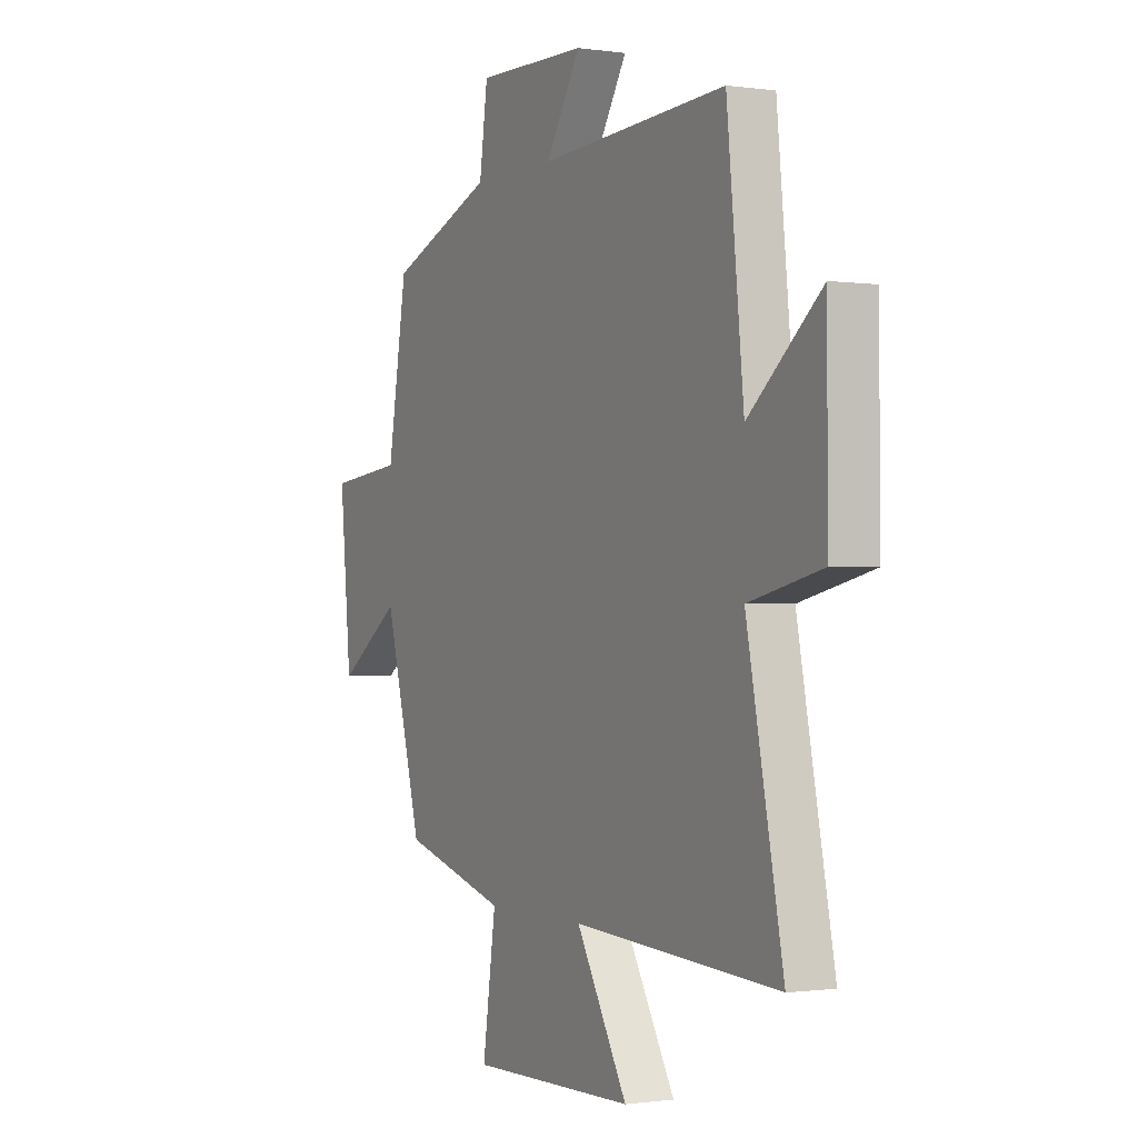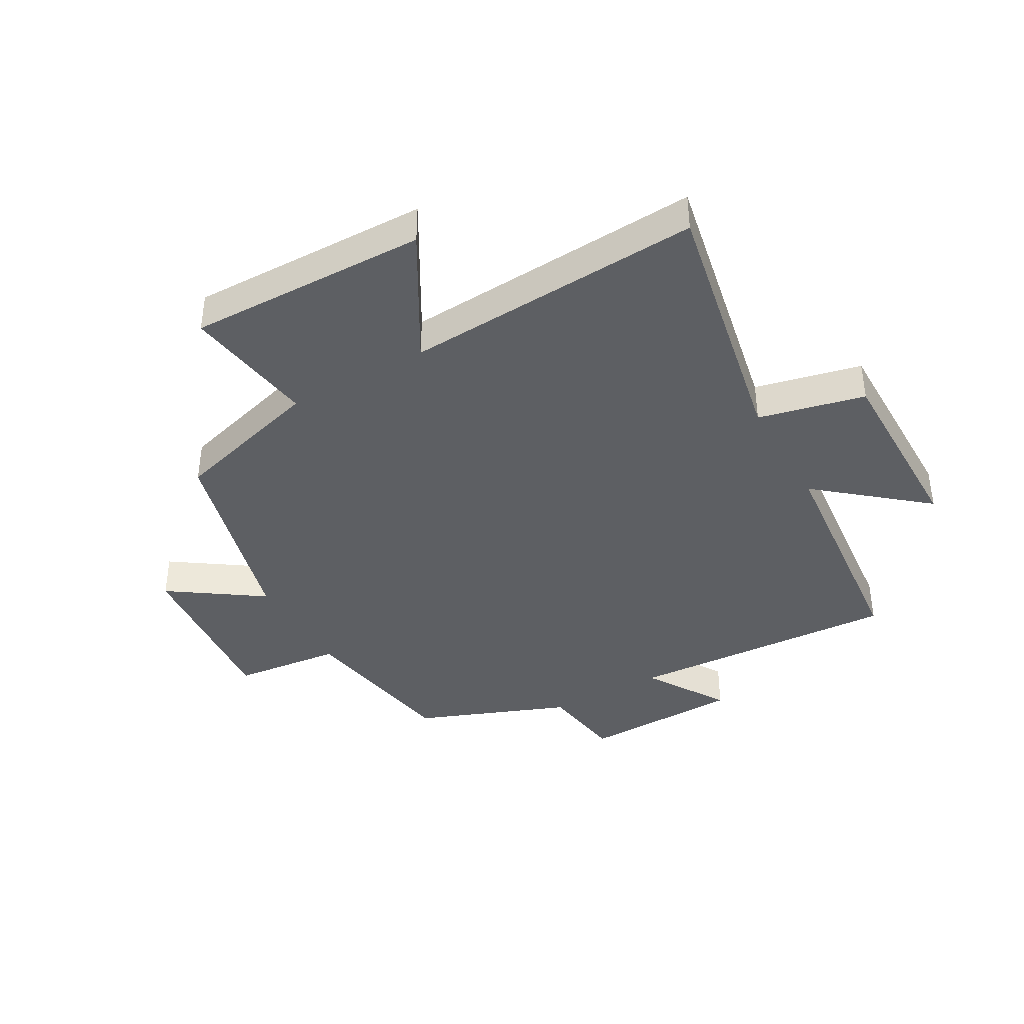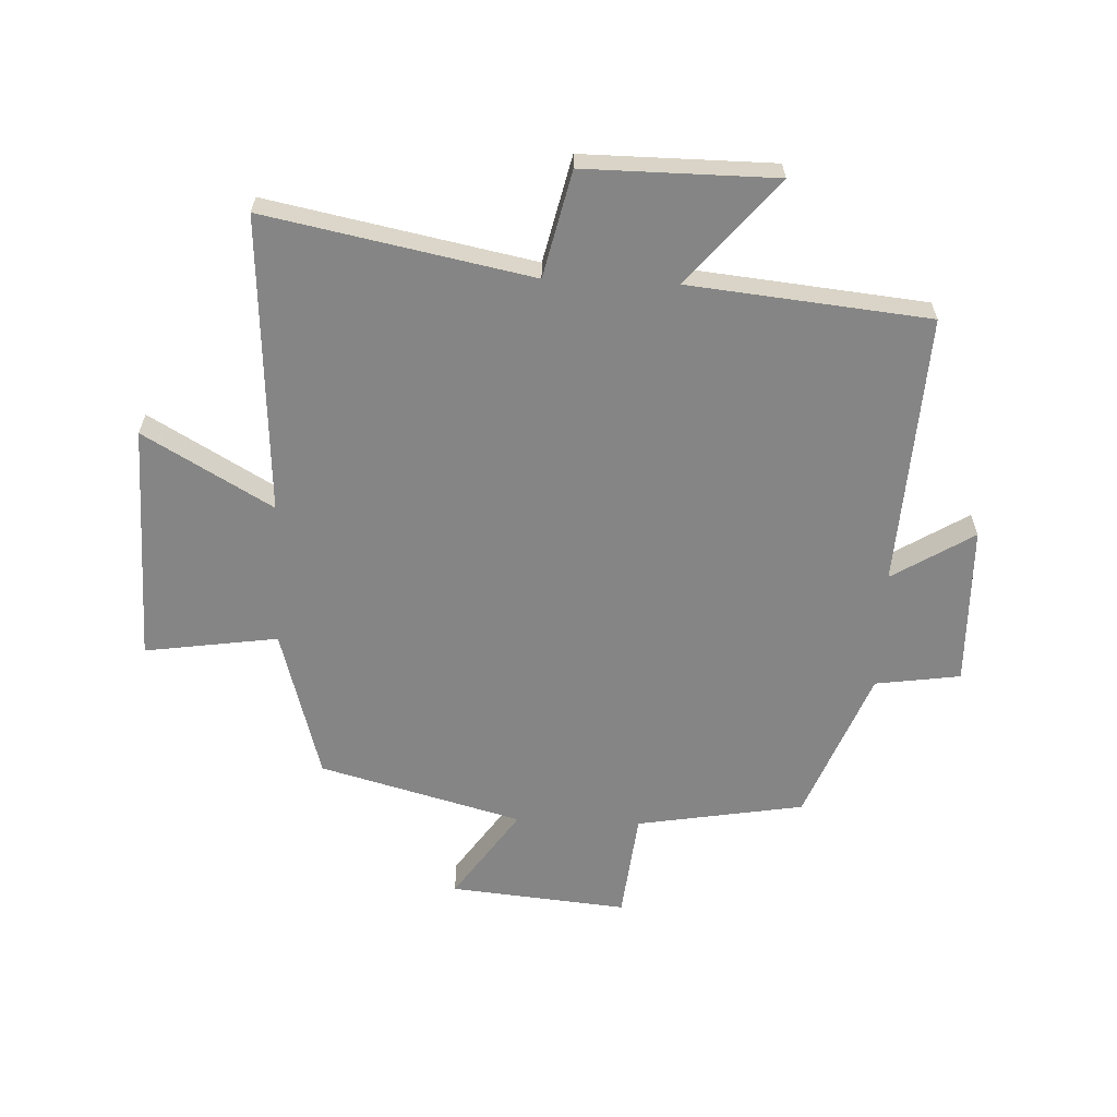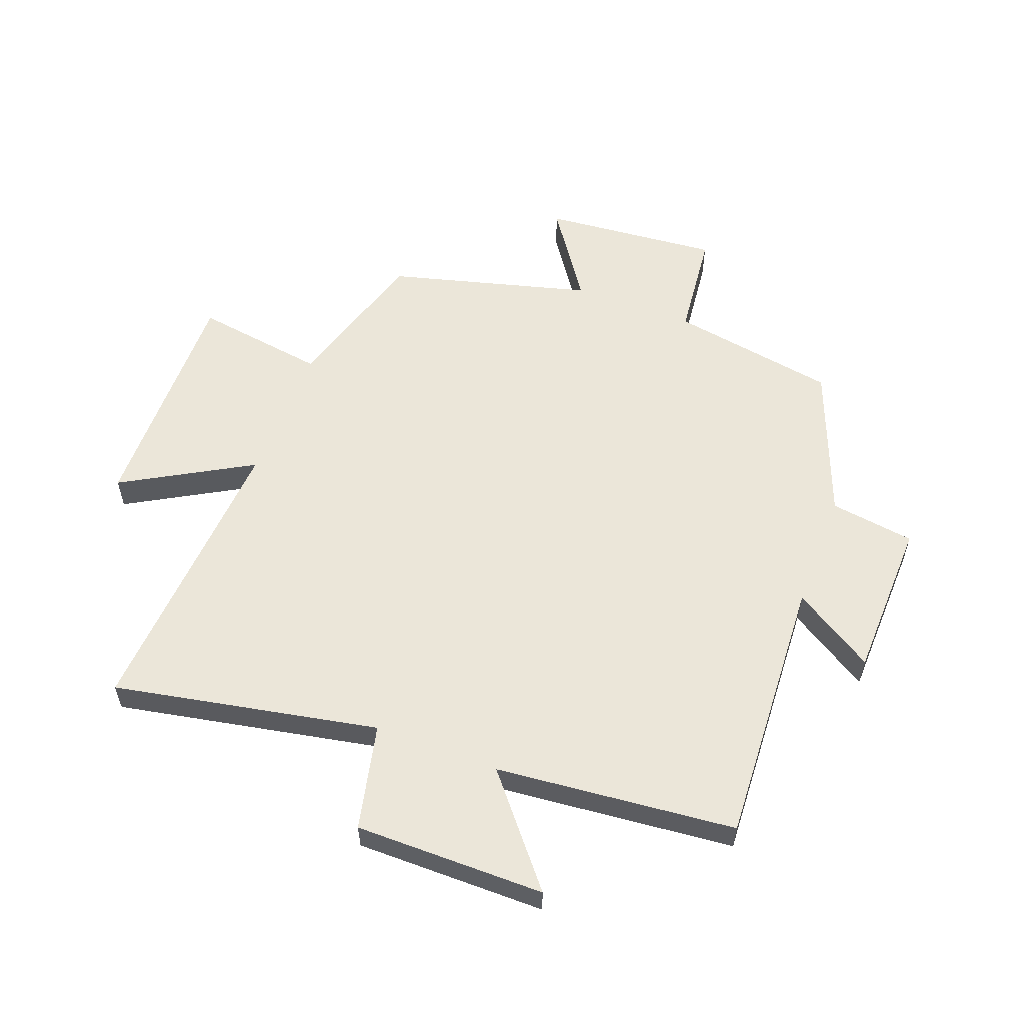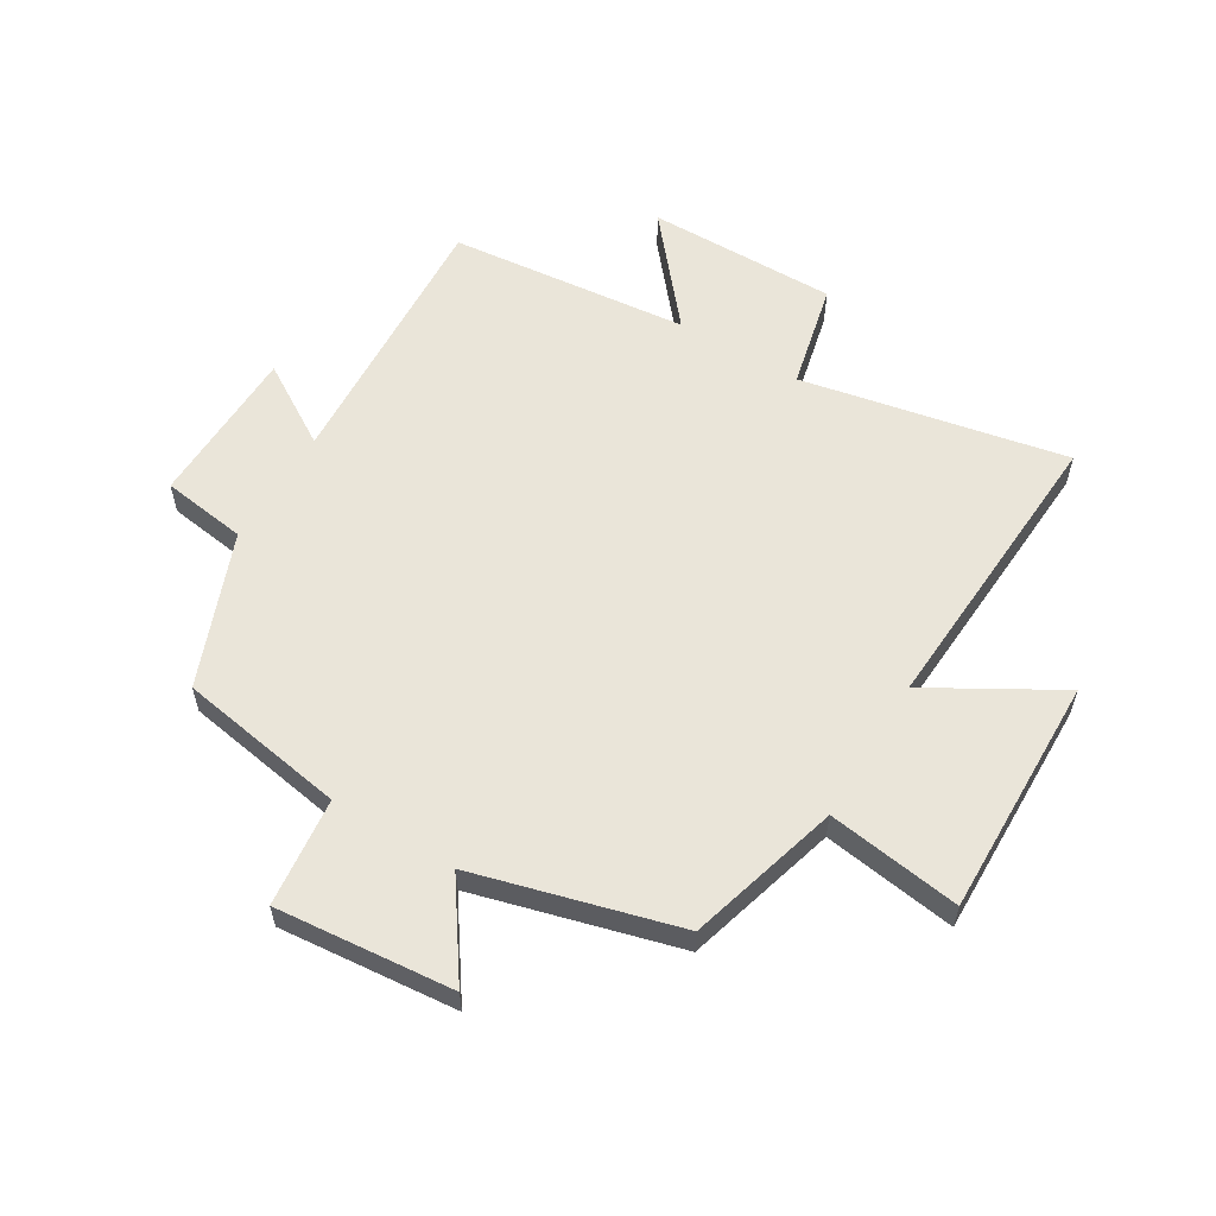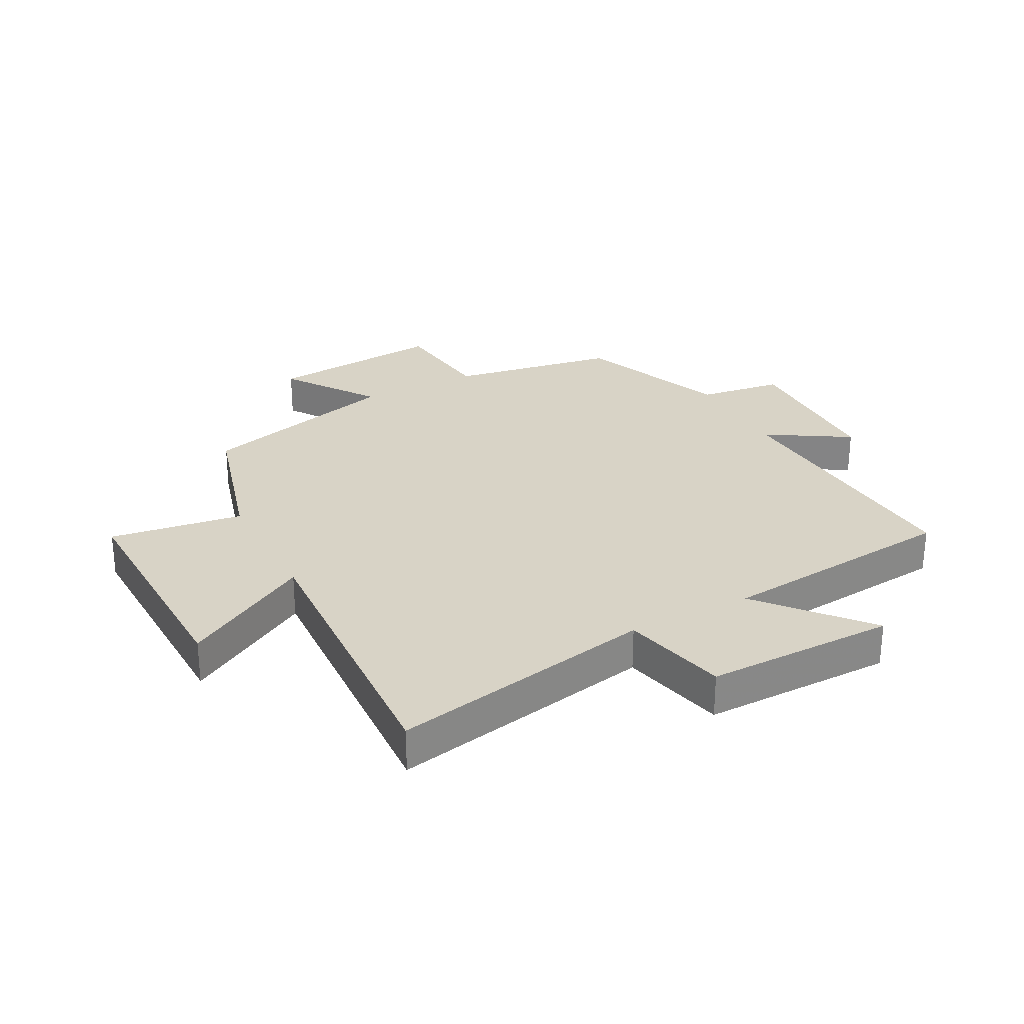
<metadata>
{"format":"obj","ext":"obj","renderer":"f3d","projection":"perspective","resolution":1024,"background":"white","views":[{"elev":-0.8,"azim":-118.0,"up":"+Z"},{"elev":-39.8,"azim":-150.3,"up":"+Y"},{"elev":-61.8,"azim":-92.4,"up":"+Y"},{"elev":56.8,"azim":-69.0,"up":"+Y"},{"elev":58.2,"azim":121.1,"up":"+Y"},{"elev":28.0,"azim":-117.9,"up":"+Y"}]}
</metadata>
<code>
v 0.453 0.07 0.4
v 0.5 0.07 0.12
v 0.681 0.07 0.1
v 0.653 0.07 -0.196
v 0.5 0.07 -0.09
v 0.408 0.07 -0.428
v 0.154 0.07 -0.5
v 0.186 0.07 -0.722
v -0.214 0.07 -0.714
v -0.09 0.07 -0.5
v -0.588 0.07 -0.529
v -0.5 0.07 -0.087
v -0.677 0.07 -0.046
v -0.675 0.07 0.272
v -0.5 0.07 0.125
v -0.459 0.07 0.526
v -0.005 0.07 0.5
v -0.089 0.07 0.636
v 0.179 0.07 0.642
v 0.199 0.07 0.5
v 0.453 0 0.4
v 0.5 0 0.12
v 0.681 0 0.1
v 0.653 0 -0.196
v 0.5 0 -0.09
v 0.408 0 -0.428
v 0.154 0 -0.5
v 0.186 0 -0.722
v -0.214 0 -0.714
v -0.09 0 -0.5
v -0.588 0 -0.529
v -0.5 0 -0.087
v -0.677 0 -0.046
v -0.675 0 0.272
v -0.5 0 0.125
v -0.459 0 0.526
v -0.005 0 0.5
v -0.089 0 0.636
v 0.179 0 0.642
v 0.199 0 0.5
f 17 18 19 20
f 17 20 1 2
f 15 16 17 2
f 12 13 14 15
f 12 15 2 3
f 10 11 12 3
f 7 8 9 10
f 5 6 7 10
f 5 10 3
f 3 4 5
f 40 39 38 37
f 22 21 40 37
f 22 37 36 35
f 35 34 33 32
f 23 22 35 32
f 23 32 31 30
f 30 29 28 27
f 30 27 26 25
f 23 30 25
f 25 24 23
f 1 21 22 2
f 2 22 23 3
f 3 23 24 4
f 4 24 25 5
f 5 25 26 6
f 6 26 27 7
f 7 27 28 8
f 8 28 29 9
f 9 29 30 10
f 10 30 31 11
f 11 31 32 12
f 12 32 33 13
f 13 33 34 14
f 14 34 35 15
f 15 35 36 16
f 16 36 37 17
f 17 37 38 18
f 18 38 39 19
f 19 39 40 20
f 20 40 21 1

</code>
